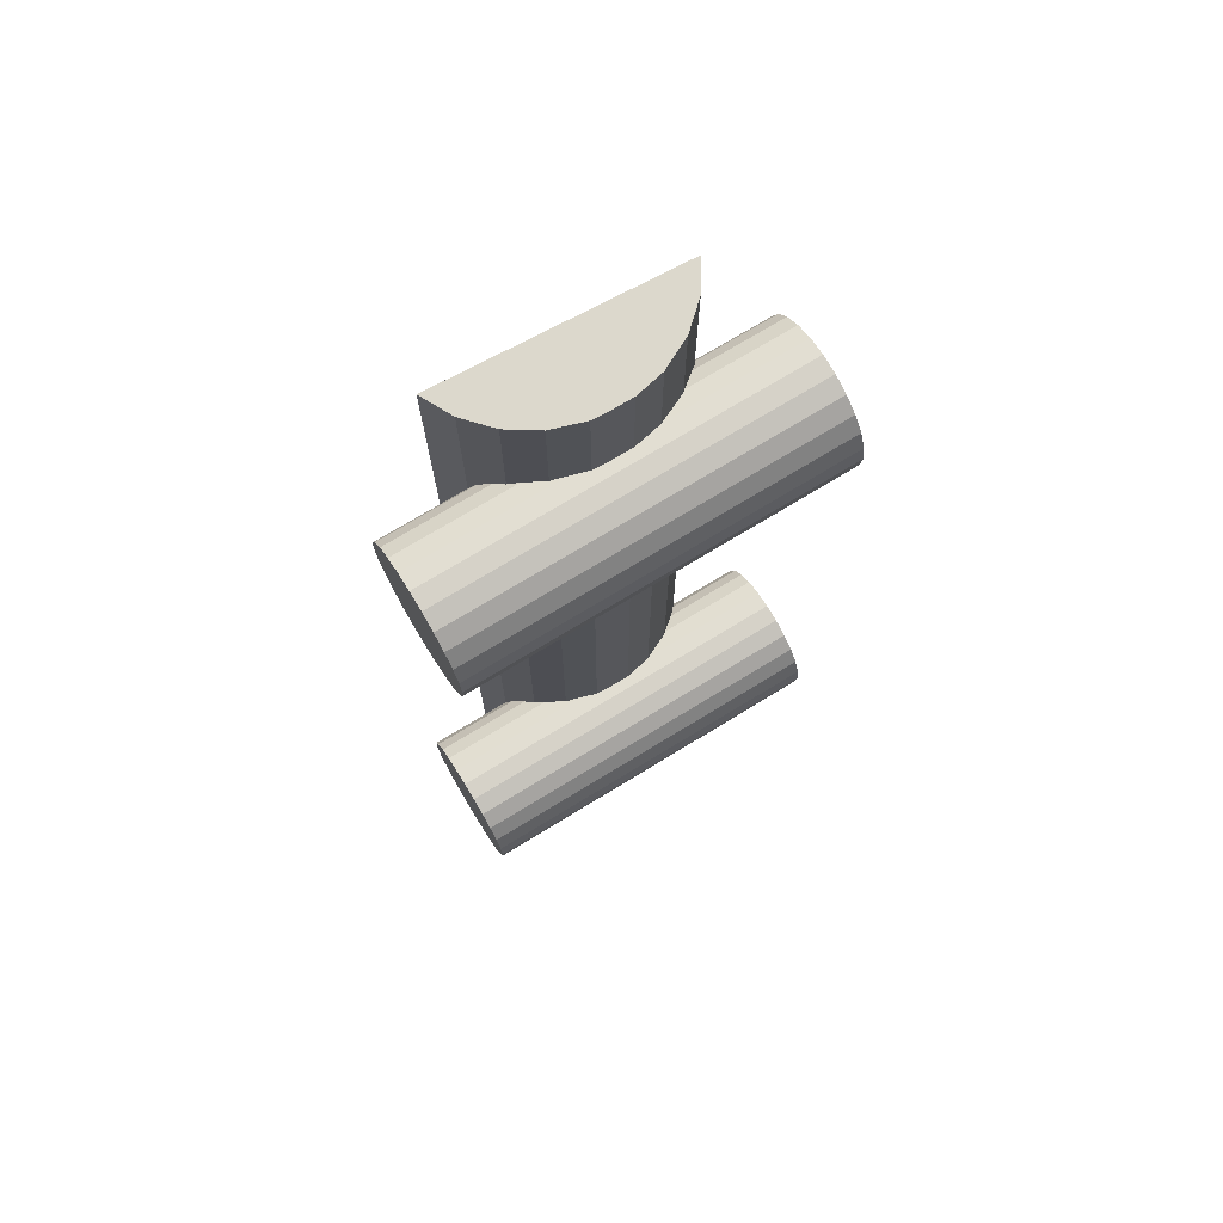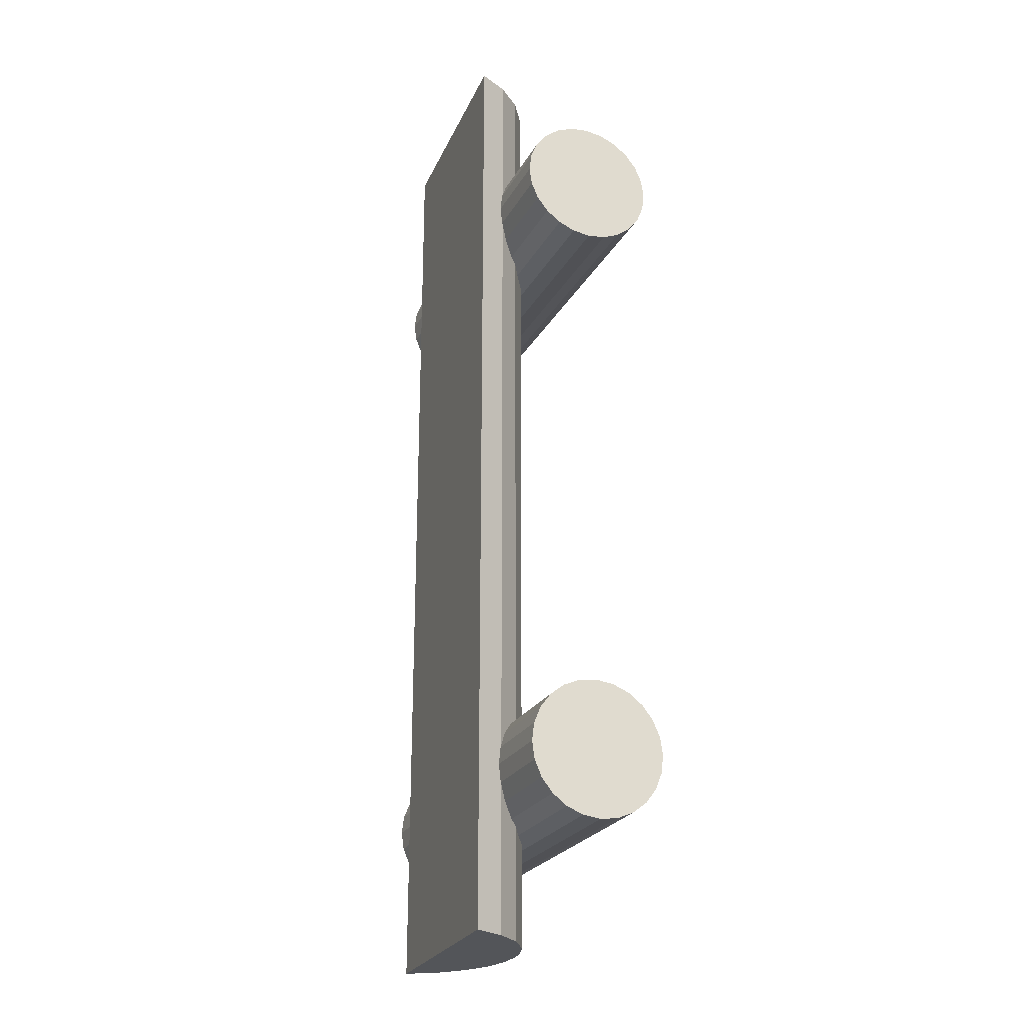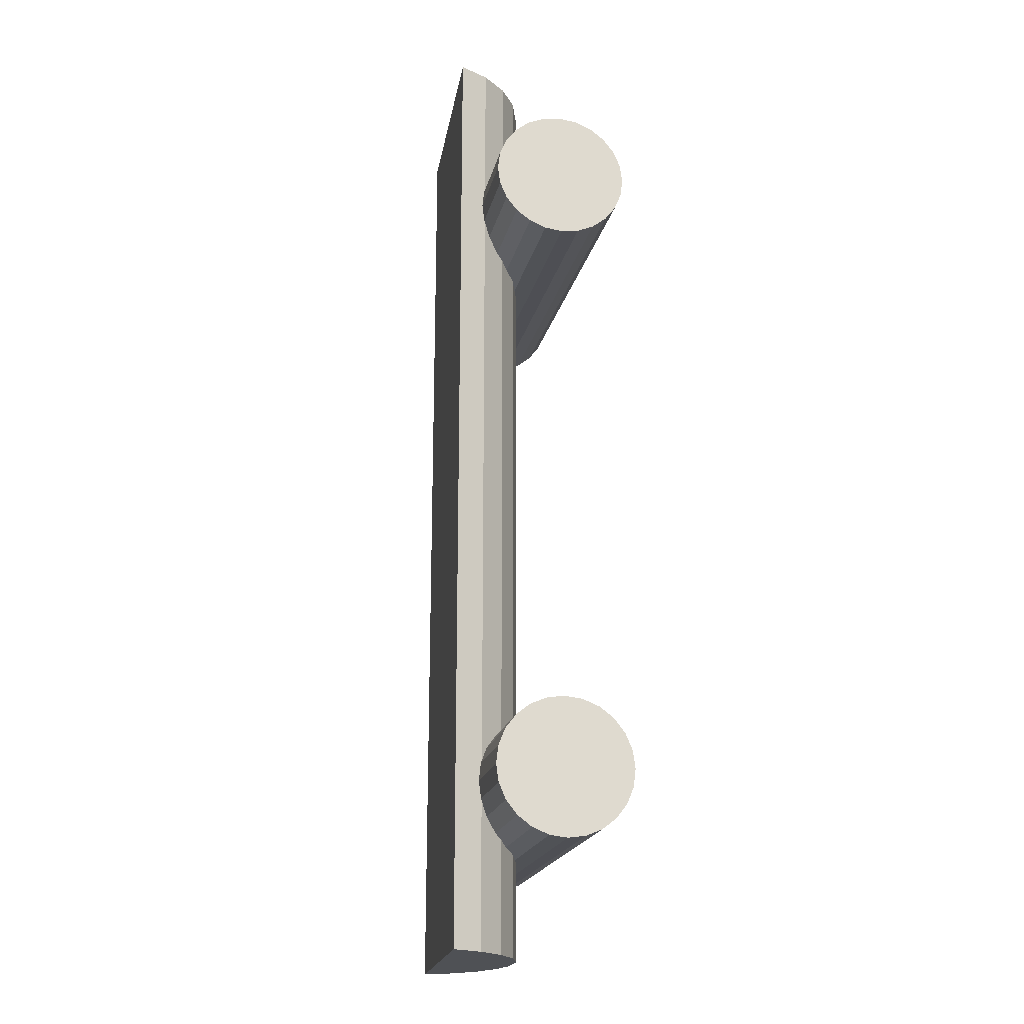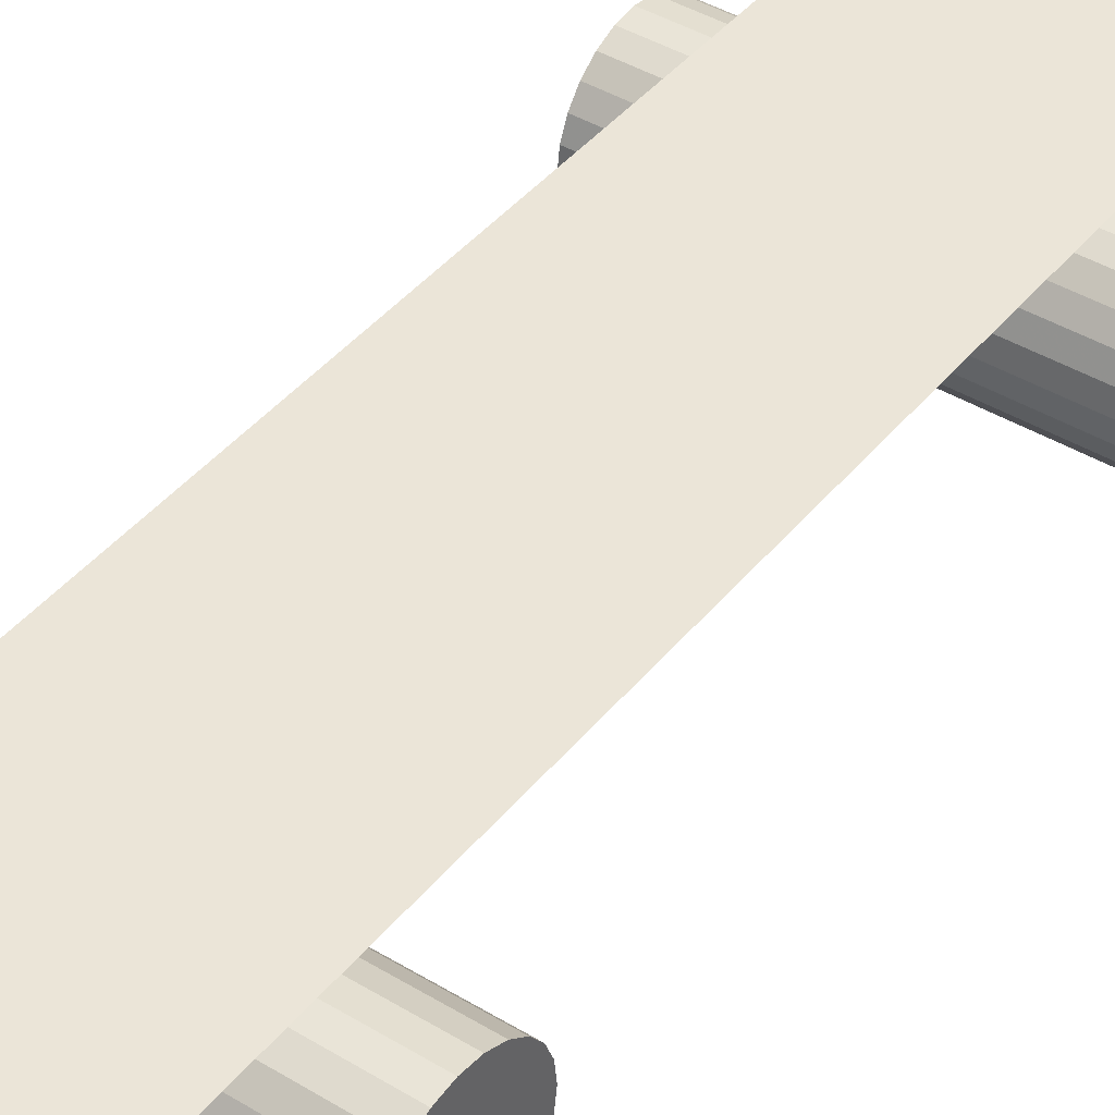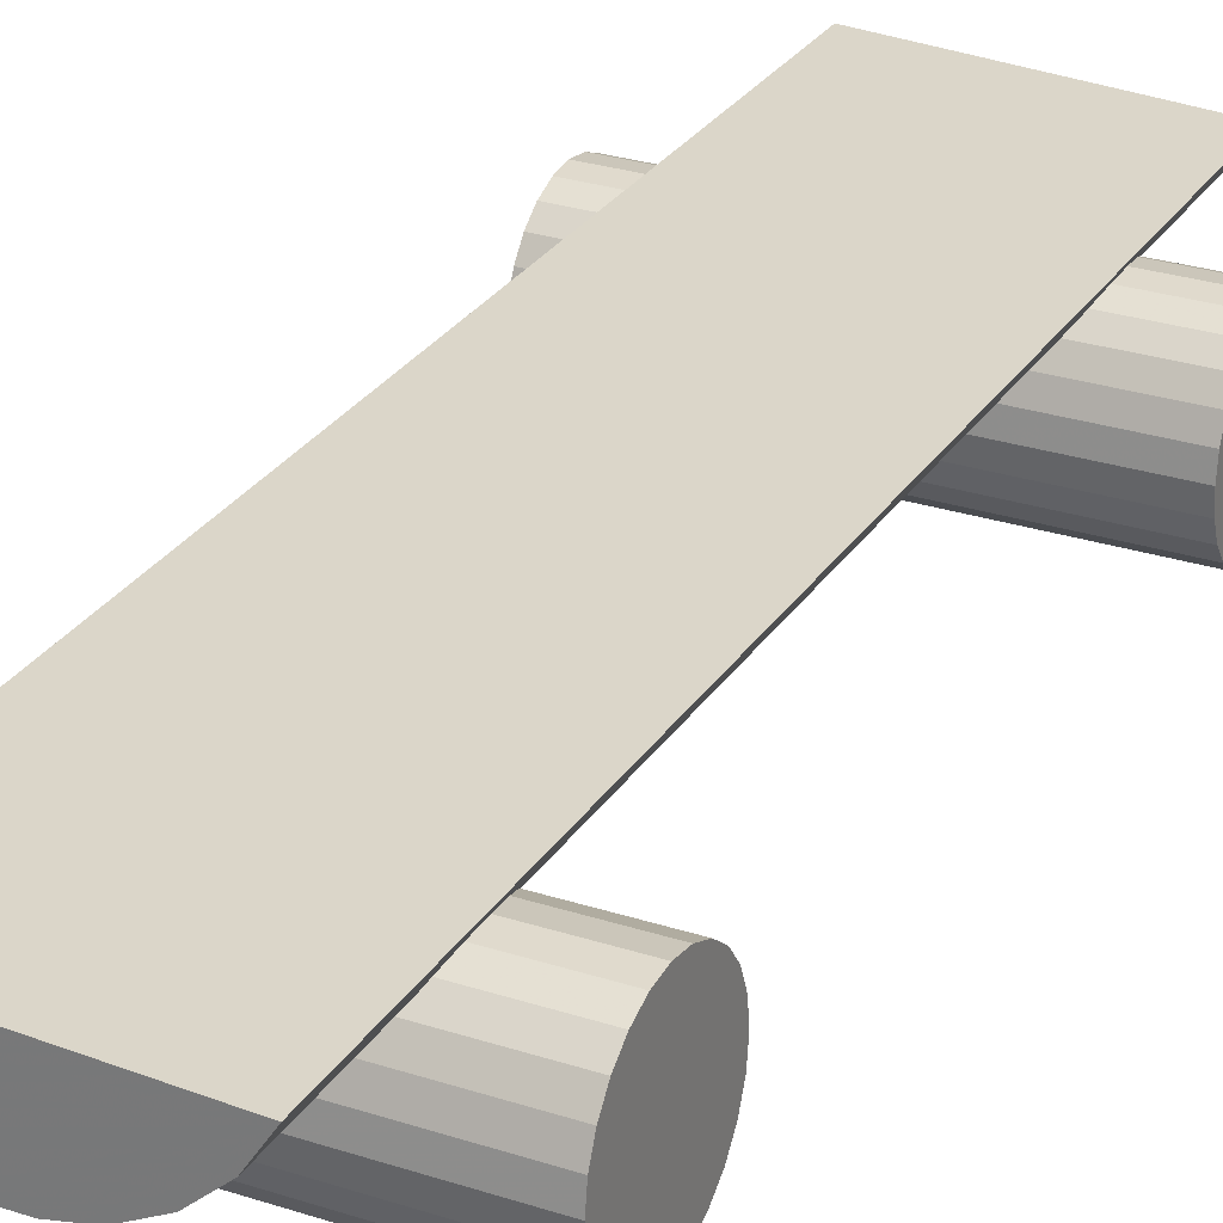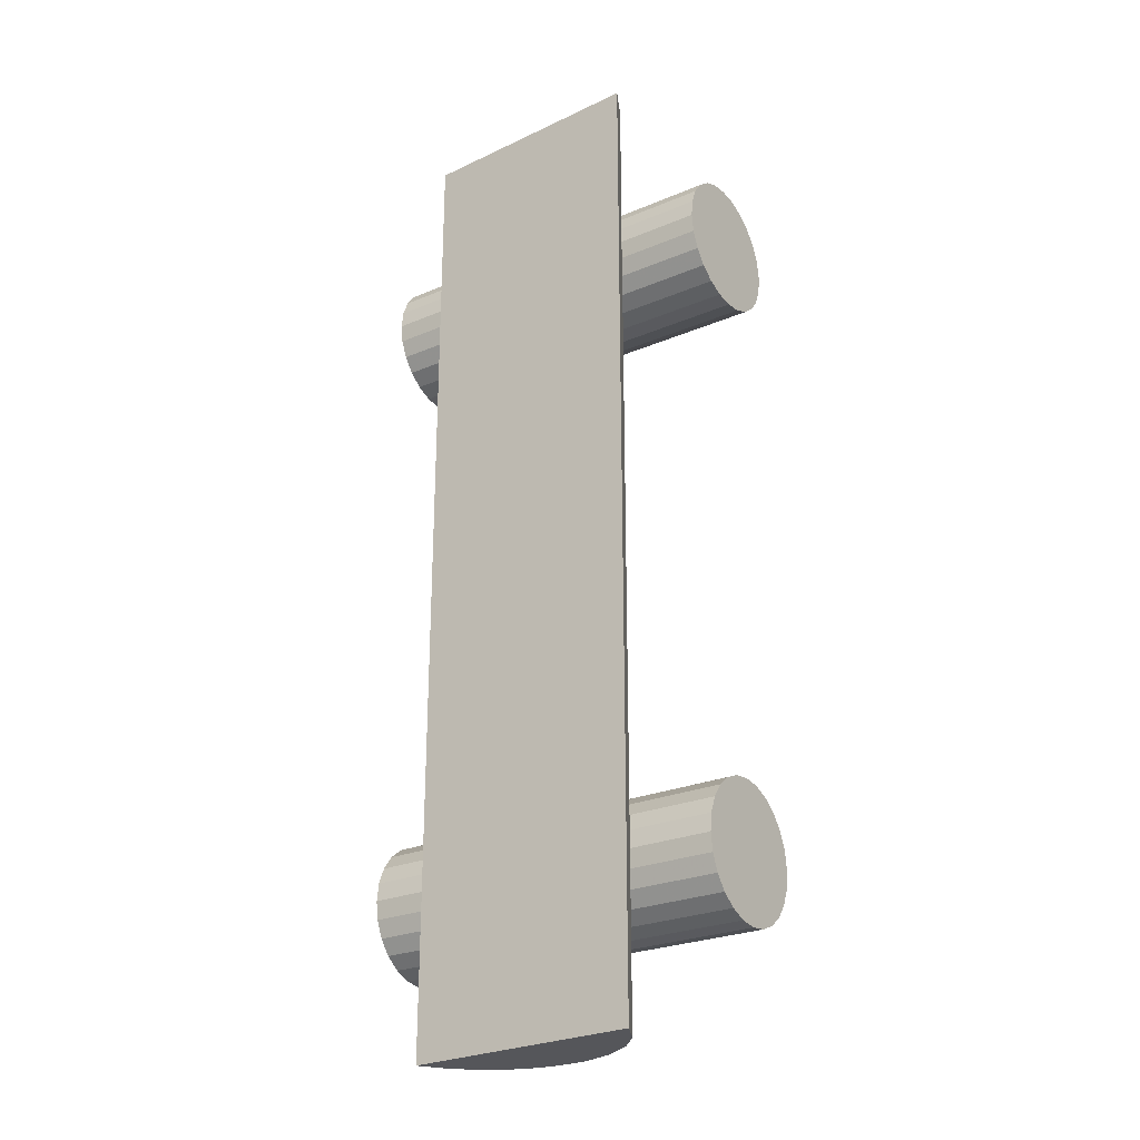
<metadata>
{"format":"obj","ext":"obj","renderer":"f3d","projection":"perspective","resolution":1024,"background":"white","views":[{"elev":72.7,"azim":-31.4,"up":"+Z"},{"elev":-24.5,"azim":-112.6,"up":"+Z"},{"elev":-19.9,"azim":-102.4,"up":"+Z"},{"elev":42.5,"azim":35.8,"up":"+Y"},{"elev":28.0,"azim":26.3,"up":"+Y"},{"elev":-26.1,"azim":-146.2,"up":"+Z"}]}
</metadata>
<code>
o mesh7.001_mesh7-geometry
o mesh6.001_mesh6-geometry
o mesh5.001_mesh5-geometry
v 0.1732 -0.07548 0.2892
v 0.1732 -0.07513 0.3229
v 0.1732 -0.07752 0.3061
v 0.1732 -0.06913 0.2734
v -0.1736 -0.07752 0.3061
v -0.1736 -0.07548 0.2892
v -0.1736 -0.06913 0.2734
v 0.1732 -0.06847 0.3386
v -0.1736 -0.07513 0.3229
v -0.1736 -0.05892 0.2599
v 0.1732 -0.05892 0.2599
v -0.1736 -0.06847 0.3386
v 0.1732 -0.05798 0.3519
v 0.1732 -0.04554 0.2494
v -0.1736 -0.05798 0.3519
v -0.1736 -0.04554 0.2494
v 0.1732 -0.04439 0.3622
v 0.1732 -0.0299 0.2427
v -0.1736 -0.04439 0.3622
v -0.1736 -0.0299 0.2427
v 0.1732 -0.02862 0.3685
v -0.1736 -0.02862 0.3685
v 0.1732 -0.01306 0.2403
v -0.1736 -0.01306 0.2403
v 0.1732 -0.01174 0.3706
v -0.1736 -0.01174 0.3706
v 0.1732 0.003815 0.2424
v -0.1736 0.003815 0.2424
v 0.1732 0.005094 0.3682
v -0.1736 0.005094 0.3682
v 0.1732 0.01959 0.2487
v -0.1736 0.01959 0.2487
v 0.1732 0.02073 0.3615
v -0.1736 0.02073 0.3615
v 0.1732 0.03318 0.2589
v -0.1736 0.03318 0.2589
v 0.1732 0.03412 0.351
v -0.1736 0.03412 0.351
v -0.1736 0.04367 0.2723
v 0.1732 0.04367 0.2723
v 0.1732 0.04433 0.3374
v -0.1736 0.05033 0.2879
v -0.1736 0.04433 0.3374
v 0.1732 0.05033 0.2879
v 0.1732 0.05068 0.3216
v -0.1736 0.05272 0.3048
v -0.1736 0.05068 0.3216
v 0.1732 0.05272 0.3048
f 1 2 3
f 2 1 4
f 3 2 1
f 4 1 2
f 2 4 8
f 8 4 2
f 8 4 11
f 11 4 8
f 9 6 5
f 5 6 9
f 6 9 7
f 7 9 6
f 7 12 10
f 10 12 7
f 8 11 13
f 13 11 8
f 7 9 12
f 12 9 7
f 10 12 15
f 15 12 10
f 13 11 14
f 14 11 13
f 10 15 16
f 16 15 10
f 13 14 17
f 17 14 13
f 16 15 19
f 19 15 16
f 17 14 18
f 18 14 17
f 16 19 20
f 20 19 16
f 17 18 21
f 21 18 17
f 20 19 22
f 22 19 20
f 21 18 23
f 23 18 21
f 20 22 24
f 24 22 20
f 21 23 25
f 25 23 21
f 24 22 26
f 26 22 24
f 25 23 27
f 27 23 25
f 24 26 28
f 28 26 24
f 25 27 29
f 29 27 25
f 28 26 30
f 30 26 28
f 29 27 31
f 31 27 29
f 28 30 32
f 32 30 28
f 29 31 33
f 33 31 29
f 32 30 34
f 34 30 32
f 33 31 35
f 35 31 33
f 32 34 36
f 36 34 32
f 33 35 37
f 37 35 33
f 36 34 38
f 38 34 36
f 37 35 40
f 40 35 37
f 36 38 39
f 39 38 36
f 37 40 41
f 41 40 37
f 39 38 43
f 43 38 39
f 41 40 44
f 44 40 41
f 39 43 42
f 42 43 39
f 41 44 45
f 45 44 41
f 42 43 47
f 47 43 42
f 45 44 48
f 48 44 45
f 42 47 46
f 46 47 42
f 2 5 3
f 3 5 2
f 3 6 1
f 1 6 3
f 1 7 4
f 4 7 1
f 5 2 9
f 9 2 5
f 6 3 5
f 5 3 6
f 7 1 6
f 6 1 7
f 10 4 7
f 7 4 10
f 8 9 2
f 2 9 8
f 4 10 11
f 11 10 4
f 9 8 12
f 12 8 9
f 10 14 11
f 11 14 10
f 13 12 8
f 8 12 13
f 14 10 16
f 16 10 14
f 12 13 15
f 15 13 12
f 16 18 14
f 14 18 16
f 13 19 15
f 15 19 13
f 19 13 17
f 17 13 19
f 18 16 20
f 20 16 18
f 17 22 19
f 19 22 17
f 20 23 18
f 18 23 20
f 22 17 21
f 21 17 22
f 23 20 24
f 24 20 23
f 21 26 22
f 22 26 21
f 24 27 23
f 23 27 24
f 26 21 25
f 25 21 26
f 27 24 28
f 28 24 27
f 25 30 26
f 26 30 25
f 28 31 27
f 27 31 28
f 30 25 29
f 29 25 30
f 31 28 32
f 32 28 31
f 29 34 30
f 30 34 29
f 32 35 31
f 31 35 32
f 34 29 33
f 33 29 34
f 35 32 36
f 36 32 35
f 33 38 34
f 34 38 33
f 39 35 36
f 36 35 39
f 38 33 37
f 37 33 38
f 35 39 40
f 40 39 35
f 41 38 37
f 37 38 41
f 42 40 39
f 39 40 42
f 38 41 43
f 43 41 38
f 40 42 44
f 44 42 40
f 45 43 41
f 41 43 45
f 46 44 42
f 42 44 46
f 43 45 47
f 47 45 43
f 44 46 48
f 48 46 44
f 48 47 45
f 45 47 48
f 47 48 46
f 46 48 47
o mesh4.001_mesh4-geometry
o mesh3.001_mesh3-geometry
o mesh2.001_mesh2-geometry
v 0.1736 -0.07548 -0.321
v 0.1736 -0.07513 -0.2873
v 0.1736 -0.07752 -0.3042
v 0.1736 -0.06913 -0.3368
v -0.1732 -0.07752 -0.3042
v -0.1732 -0.07548 -0.321
v -0.1732 -0.06913 -0.3368
v 0.1736 -0.06847 -0.2717
v -0.1732 -0.07513 -0.2873
v -0.1732 -0.05892 -0.3504
v 0.1736 -0.05892 -0.3504
v -0.1732 -0.06847 -0.2717
v 0.1736 -0.05798 -0.2583
v 0.1736 -0.04554 -0.3609
v -0.1732 -0.05798 -0.2583
v -0.1732 -0.04554 -0.3609
v 0.1736 -0.04439 -0.2481
v 0.1736 -0.0299 -0.3675
v -0.1732 -0.04439 -0.2481
v -0.1732 -0.0299 -0.3675
v 0.1736 -0.02862 -0.2417
v -0.1732 -0.02862 -0.2417
v 0.1736 -0.01306 -0.3699
v -0.1732 -0.01306 -0.3699
v 0.1736 -0.01174 -0.2397
v -0.1732 -0.01174 -0.2397
v 0.1736 0.003815 -0.3679
v -0.1732 0.003815 -0.3679
v 0.1736 0.005094 -0.2421
v -0.1732 0.005094 -0.2421
v 0.1736 0.01959 -0.3615
v -0.1732 0.01959 -0.3615
v 0.1736 0.02073 -0.2487
v -0.1732 0.02073 -0.2487
v 0.1736 0.03318 -0.3513
v -0.1732 0.03318 -0.3513
v 0.1736 0.03412 -0.2592
v -0.1732 0.03412 -0.2592
v -0.1732 0.04367 -0.3379
v 0.1736 0.04367 -0.3379
v 0.1736 0.04433 -0.2728
v -0.1732 0.05033 -0.3223
v -0.1732 0.04433 -0.2728
v 0.1736 0.05033 -0.3223
v 0.1736 0.05068 -0.2886
v -0.1732 0.05272 -0.3055
v -0.1732 0.05068 -0.2886
v 0.1736 0.05272 -0.3055
f 49 50 51
f 50 49 52
f 51 50 49
f 52 49 50
f 50 52 56
f 56 52 50
f 56 52 59
f 59 52 56
f 57 54 53
f 53 54 57
f 54 57 55
f 55 57 54
f 55 60 58
f 58 60 55
f 56 59 61
f 61 59 56
f 55 57 60
f 60 57 55
f 58 60 63
f 63 60 58
f 61 59 62
f 62 59 61
f 58 63 64
f 64 63 58
f 61 62 65
f 65 62 61
f 64 63 67
f 67 63 64
f 65 62 66
f 66 62 65
f 64 67 68
f 68 67 64
f 65 66 69
f 69 66 65
f 68 67 70
f 70 67 68
f 69 66 71
f 71 66 69
f 68 70 72
f 72 70 68
f 69 71 73
f 73 71 69
f 72 70 74
f 74 70 72
f 73 71 75
f 75 71 73
f 72 74 76
f 76 74 72
f 73 75 77
f 77 75 73
f 76 74 78
f 78 74 76
f 77 75 79
f 79 75 77
f 76 78 80
f 80 78 76
f 77 79 81
f 81 79 77
f 80 78 82
f 82 78 80
f 81 79 83
f 83 79 81
f 80 82 84
f 84 82 80
f 81 83 85
f 85 83 81
f 84 82 86
f 86 82 84
f 85 83 88
f 88 83 85
f 84 86 87
f 87 86 84
f 85 88 89
f 89 88 85
f 87 86 91
f 91 86 87
f 89 88 92
f 92 88 89
f 87 91 90
f 90 91 87
f 89 92 93
f 93 92 89
f 90 91 95
f 95 91 90
f 93 92 96
f 96 92 93
f 90 95 94
f 94 95 90
f 50 53 51
f 51 53 50
f 51 54 49
f 49 54 51
f 49 55 52
f 52 55 49
f 53 50 57
f 57 50 53
f 54 51 53
f 53 51 54
f 55 49 54
f 54 49 55
f 58 52 55
f 55 52 58
f 56 57 50
f 50 57 56
f 52 58 59
f 59 58 52
f 57 56 60
f 60 56 57
f 58 62 59
f 59 62 58
f 61 60 56
f 56 60 61
f 62 58 64
f 64 58 62
f 60 61 63
f 63 61 60
f 64 66 62
f 62 66 64
f 61 67 63
f 63 67 61
f 67 61 65
f 65 61 67
f 66 64 68
f 68 64 66
f 65 70 67
f 67 70 65
f 68 71 66
f 66 71 68
f 70 65 69
f 69 65 70
f 71 68 72
f 72 68 71
f 69 74 70
f 70 74 69
f 72 75 71
f 71 75 72
f 74 69 73
f 73 69 74
f 75 72 76
f 76 72 75
f 73 78 74
f 74 78 73
f 76 79 75
f 75 79 76
f 78 73 77
f 77 73 78
f 79 76 80
f 80 76 79
f 77 82 78
f 78 82 77
f 80 83 79
f 79 83 80
f 82 77 81
f 81 77 82
f 83 80 84
f 84 80 83
f 81 86 82
f 82 86 81
f 87 83 84
f 84 83 87
f 86 81 85
f 85 81 86
f 83 87 88
f 88 87 83
f 89 86 85
f 85 86 89
f 90 88 87
f 87 88 90
f 86 89 91
f 91 89 86
f 88 90 92
f 92 90 88
f 93 91 89
f 89 91 93
f 94 92 90
f 90 92 94
f 91 93 95
f 95 93 91
f 92 94 96
f 96 94 92
f 96 95 93
f 93 95 96
f 95 96 94
f 94 96 95
o mesh1.001_mesh1-geometry
v 0.07259 0.01845 0.4624
v 0.04475 0.004361 -0.4624
v 0.07259 0.01845 -0.4624
v 0.04475 0.004361 0.4624
v 0.1129 0.0654 -0.4624
v 0.09583 0.03927 0.4624
v 0.1129 0.0654 0.4624
v 0.0183 -0.00119 -0.4624
v 0.09583 0.03927 -0.4624
v 0.0183 -0.00119 0.4624
v 0.0183 -0.00119 -0.4615
v -0.001364 -0.00119 -0.4624
v -0.001364 -0.00119 0.4624
v 0.0183 -0.00119 0.3931
v 0.0183 -0.00119 -0.3912
v -0.01694 -0.0003335 -0.4624
v -0.1076 0.07752 -0.4624
v -0.01694 -0.0003335 0.4624
v -0.001364 -0.00119 0.3931
v 0.0183 -0.00119 0.2191
v 0.0183 -0.00119 -0.2171
v -0.001364 -0.00119 -0.4615
v -0.04659 0.009385 -0.4624
v -0.1076 0.07752 0.4624
v -0.09353 0.04969 -0.4624
v -0.04659 0.009385 0.4624
v -0.001364 -0.00119 0.2191
v -0.001364 -0.00119 -0.3912
v -0.07271 0.02645 -0.4624
v -0.09353 0.04969 0.4624
v -0.07271 0.02645 0.4624
v -0.001364 -0.00119 -0.2171
f 98 101 99
f 103 100 97
f 104 101 98
f 99 101 105
f 103 97 102
f 103 106 100
f 108 101 104
f 103 109 106
f 112 101 108
f 101 113 103
f 103 114 109
f 115 106 109
f 106 115 110
f 111 118 107
f 119 101 112
f 120 103 113
f 101 121 113
f 103 122 114
f 110 123 116
f 123 110 115
f 117 124 111
f 118 111 124
f 125 101 119
f 126 103 120
f 121 101 125
f 103 127 122
f 116 128 117
f 128 116 123
f 124 117 128
f 103 126 127
f 97 98 99
f 98 97 100
f 99 102 97
f 100 104 98
f 102 99 105
f 104 100 107
f 101 102 105
f 102 101 103
f 110 100 106
f 107 100 111
f 116 100 110
f 111 100 117
f 118 112 108
f 114 115 109
f 117 100 116
f 114 119 112
f 112 118 114
f 113 126 120
f 126 113 121
f 119 114 122
f 114 123 115
f 114 118 124
f 122 125 119
f 127 121 125
f 121 127 126
f 125 122 127
f 114 128 123
f 114 124 128
f 99 101 98
f 97 100 103
f 98 101 104
f 105 101 99
f 102 97 103
f 100 106 103
f 104 101 108
f 106 109 103
f 108 101 112
f 103 113 101
f 109 114 103
f 109 106 115
f 110 115 106
f 107 118 111
f 112 101 119
f 113 103 120
f 113 121 101
f 114 122 103
f 116 123 110
f 115 110 123
f 111 124 117
f 124 111 118
f 119 101 125
f 120 103 126
f 125 101 121
f 122 127 103
f 117 128 116
f 123 116 128
f 128 117 124
f 127 126 103
f 99 98 97
f 100 97 98
f 97 102 99
f 98 104 100
f 105 99 102
f 107 100 104
f 105 102 101
f 103 101 102
f 106 100 110
f 111 100 107
f 110 100 116
f 117 100 111
f 108 112 118
f 109 115 114
f 116 100 117
f 112 119 114
f 114 118 112
f 120 126 113
f 121 113 126
f 122 114 119
f 115 123 114
f 124 118 114
f 119 125 122
f 125 121 127
f 126 127 121
f 127 122 125
f 123 128 114
f 128 124 114

</code>
